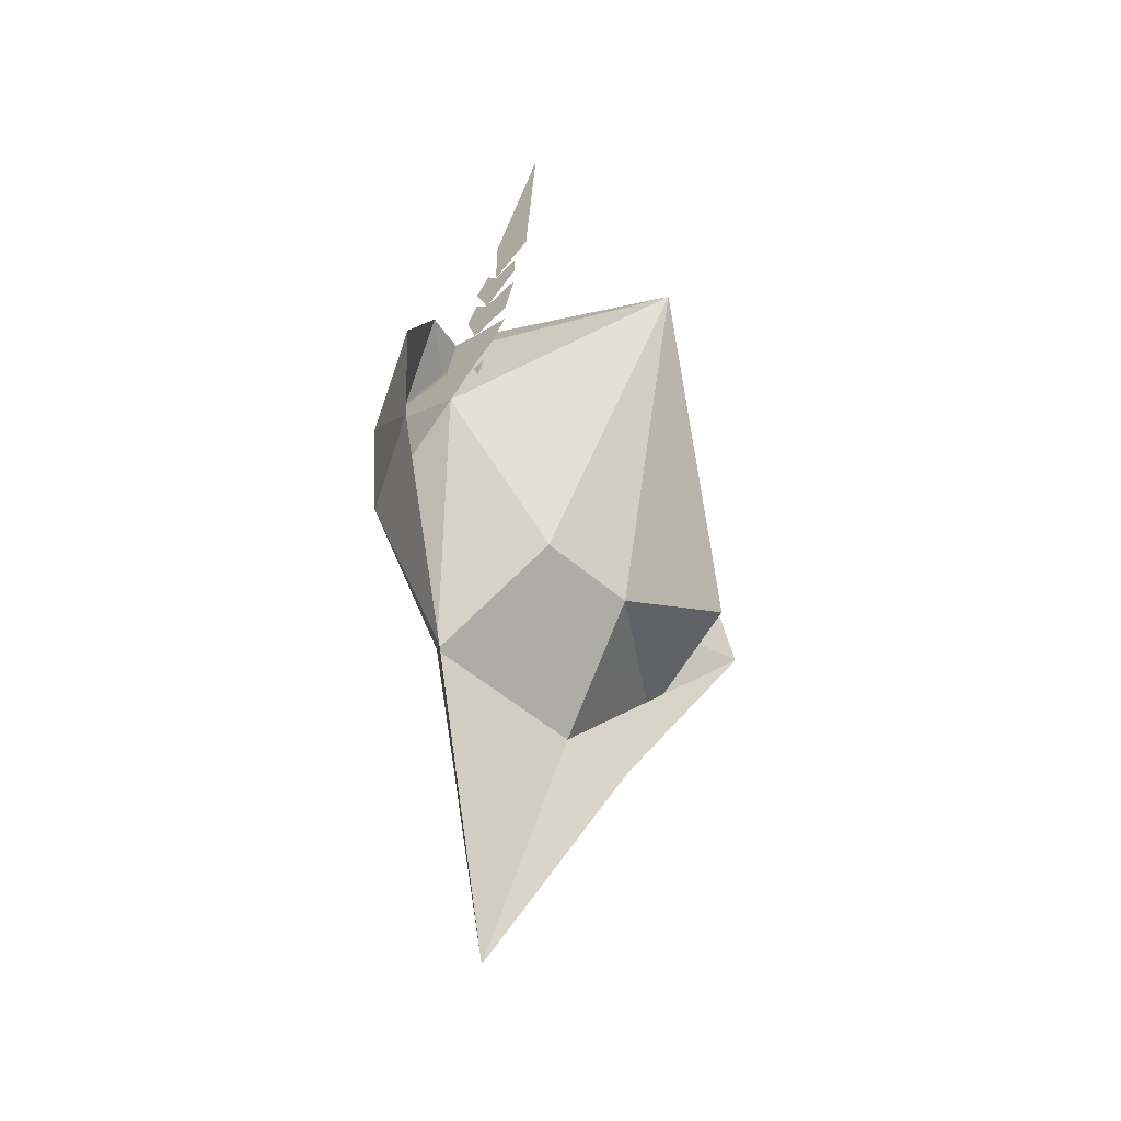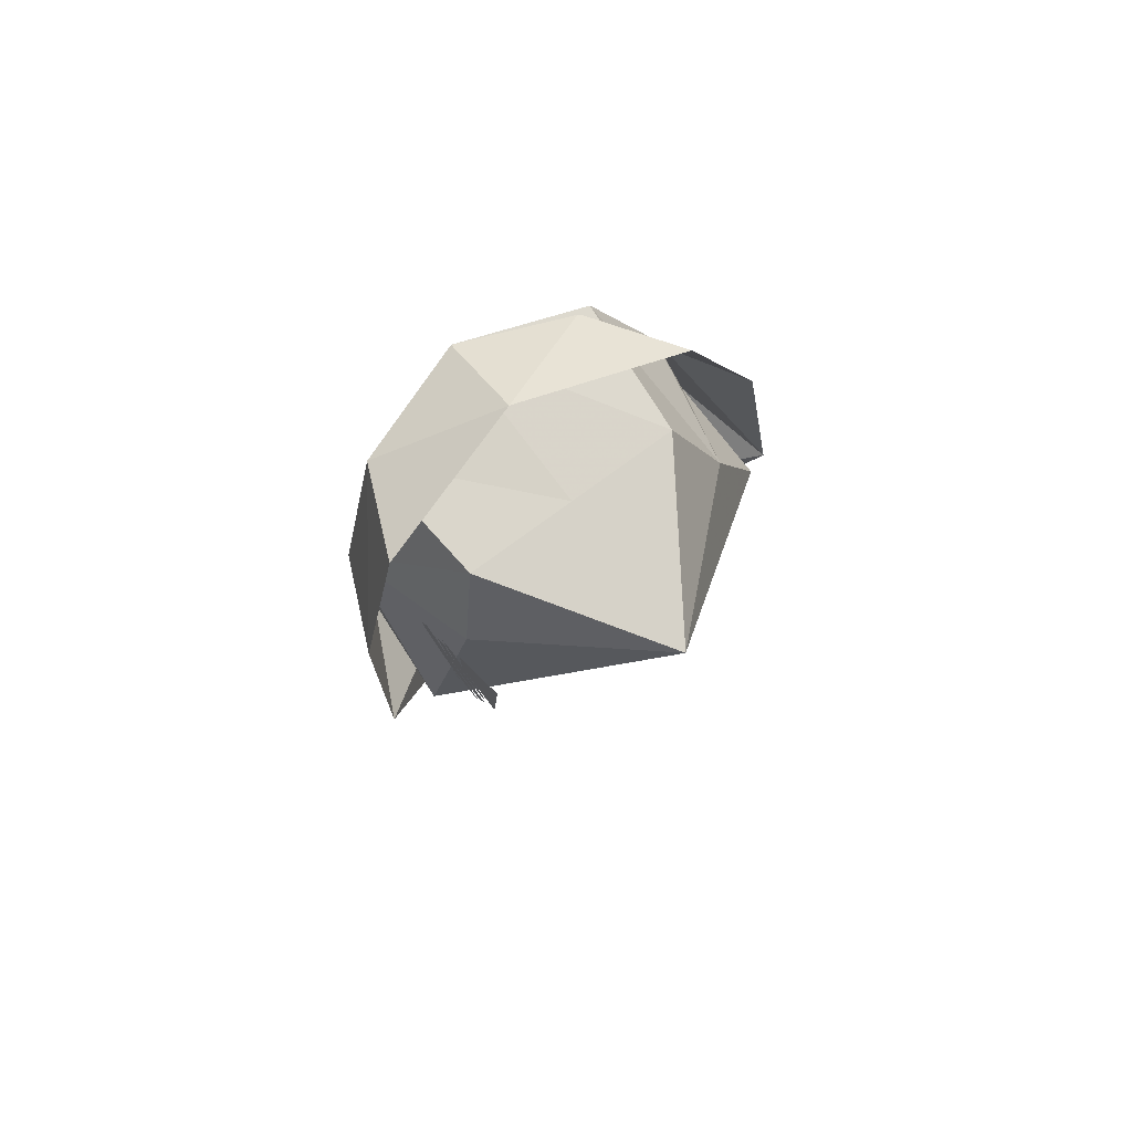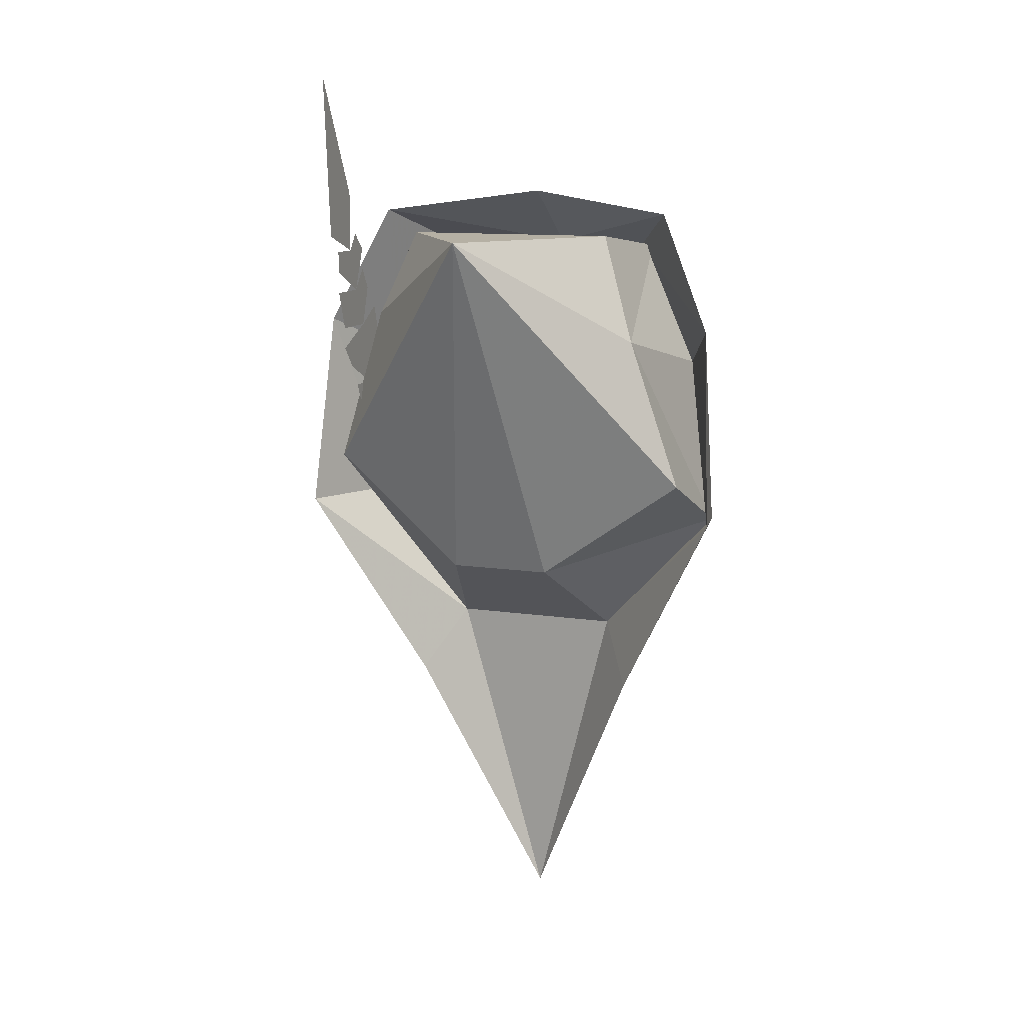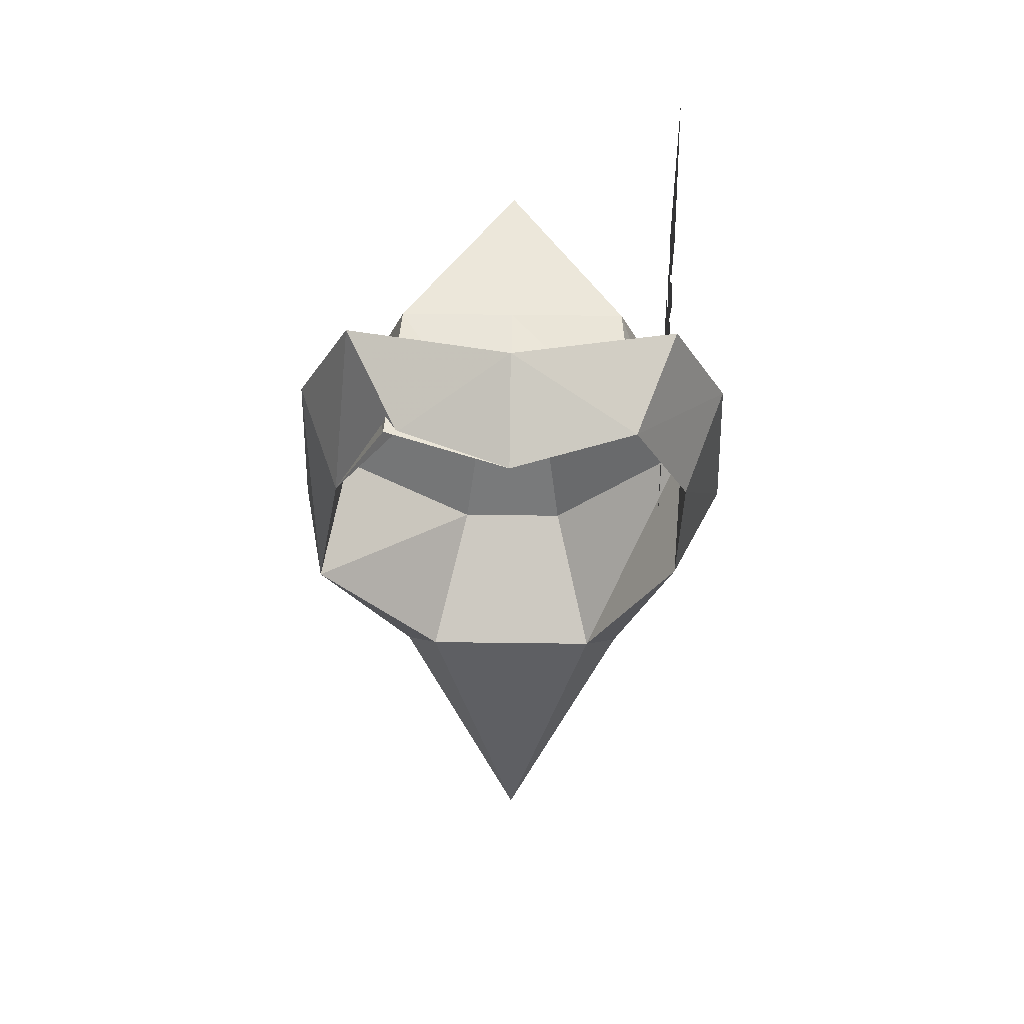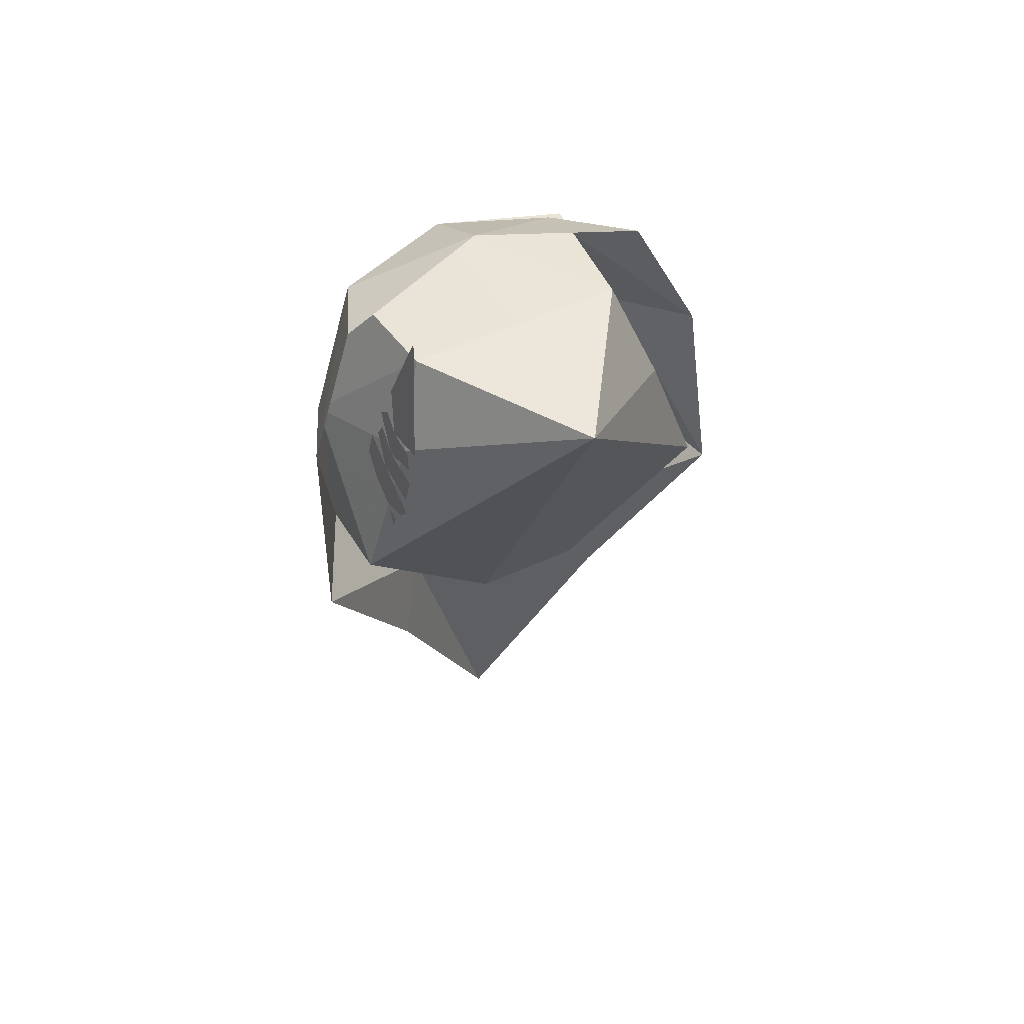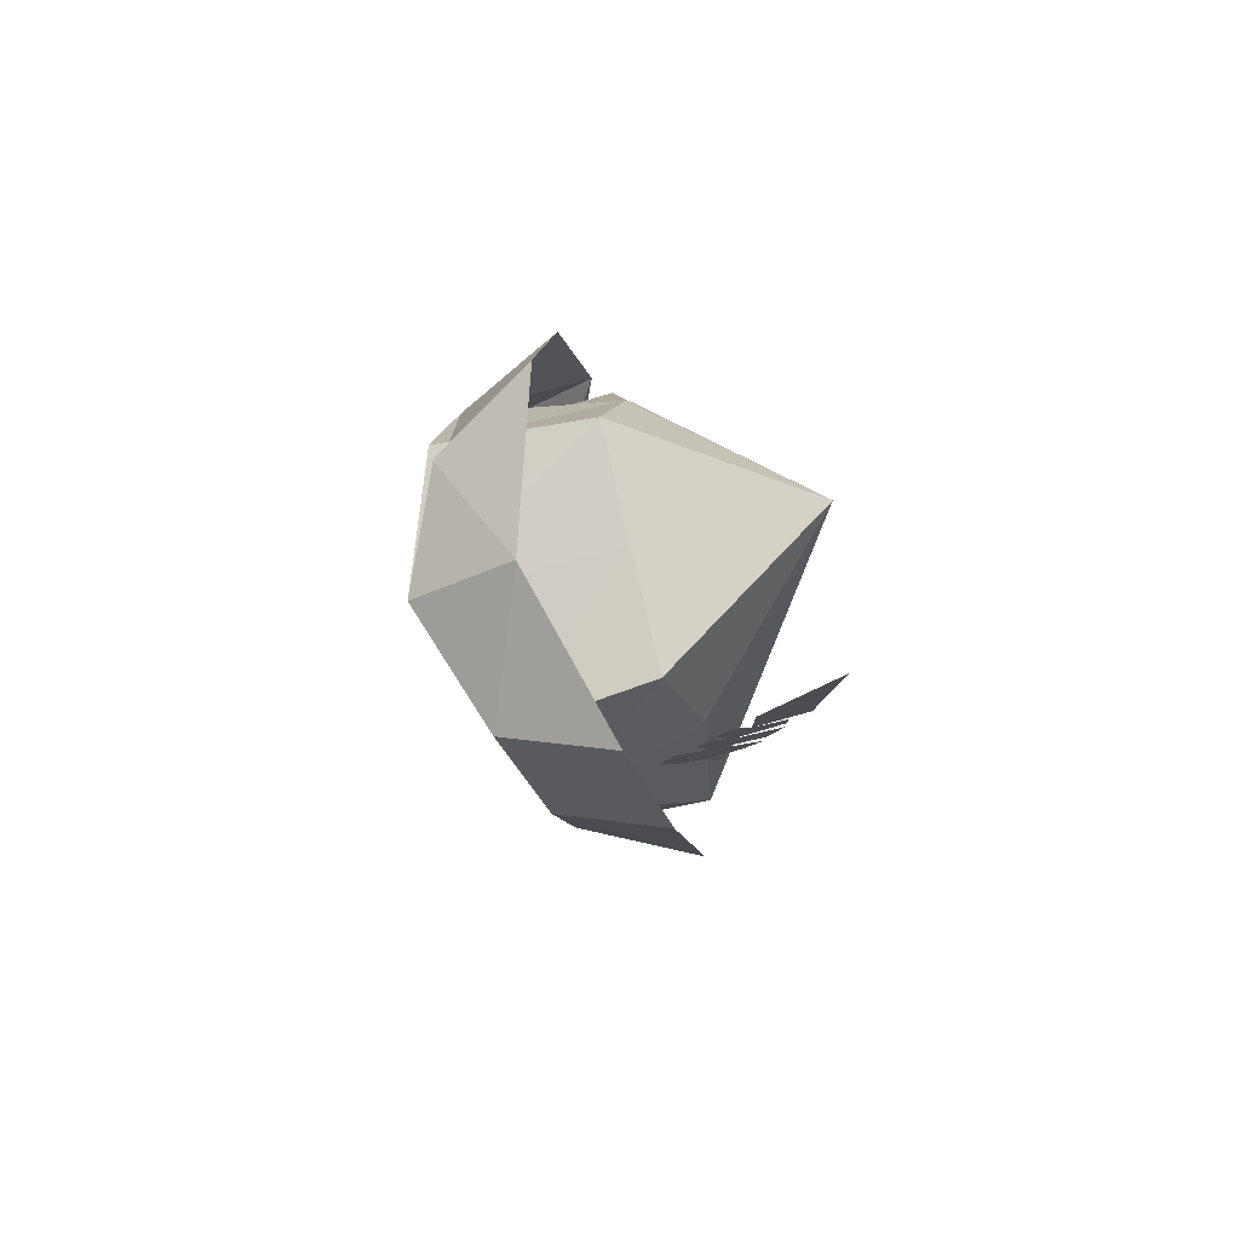
<metadata>
{"format":"obj","ext":"obj","renderer":"f3d","projection":"perspective","resolution":1024,"background":"white","views":[{"elev":-51.9,"azim":136.9,"up":"+Z"},{"elev":78.2,"azim":143.9,"up":"+Z"},{"elev":11.6,"azim":-159.9,"up":"+Z"},{"elev":52.2,"azim":0.8,"up":"+Z"},{"elev":51.7,"azim":153.3,"up":"+Z"},{"elev":79.4,"azim":77.0,"up":"+Z"}]}
</metadata>
<code>
v 0.2812 0.6016 0.03906
v 0.2812 0.5781 0.03906
v 0.2812 0.5469 -0.1016
v 0.2812 0.6328 0.1094
v 0.2812 0.5469 0.1094
v 0.2812 0.5781 0.1484
v 0.2812 0.6562 0.03906
v 0.2812 0.6875 0.1094
v 0.2812 0.6562 0.2266
v 0.2812 0.6016 0.2578
v 0.2812 0.5781 0.1875
v 0.2812 0.7109 0.1484
v 0.2812 0.7422 0.1875
v 0.2812 0.6875 0.2969
v 0.2812 0.6562 0.3359
v 0.2812 0.6328 0.2969
v 0.2812 0.7422 0.2266
v 0.2812 0.7656 0.2969
v 0.2812 0.7109 0.375
v 0.2812 0.6875 0.4062
v 0.2812 0.6562 0.375
v 0.2812 0.7656 0.3359
v 0.2812 0.7656 0.375
v 0.2812 0.8203 0.7031
v 0.2812 0.7109 0.4844
v 0.2812 0.7969 0.4062
v -0.007812 0.4062 -1
v -0.1641 0.4375 -0.3984
v -0.2266 0.5234 -0.5078
v -0.4219 0.6328 -0.1406
v -0.3828 0.4375 -0.1641
v -0.3281 0.4062 0.1484
v -0.3984 0.5781 0.2266
v -0.2969 0.5234 0.4453
v -0.2031 0.3516 0.375
v -0.007812 0.2734 0.375
v -0.007812 0.4375 0.4844
v 0.2812 0.5234 0.4453
v 0.2109 0.3516 0.375
v 0.3125 0.4062 0.1484
v 0.3828 0.5781 0.2266
v 0.4062 0.6328 -0.1406
v 0.3125 0.4375 -0.1406
v 0.1484 0.4375 -0.3984
v 0.2109 0.5234 -0.5078
v 0.08594 0.6562 -0.25
v -0.1016 0.6562 -0.25
v -0.3672 0.6562 -0.0625
v -0.2734 0.6562 0.2109
v -0.2266 0.3516 0.375
v -0.2031 0.6016 0.4062
v -0.007812 0.6016 0.4062
v 0.1875 0.6016 0.4062
v 0.2422 0.6562 0.25
v 0.3281 0.6562 -0.03906
v -0.007812 0.8984 0.4062
f 1 2 3
f 1 3 2
f 1 2 4
f 1 4 2
f 2 4 5
f 2 5 6
f 2 6 4
f 4 6 5
f 7 8 4
f 7 4 1
f 7 1 8
f 8 1 4
f 9 10 11
f 9 11 4
f 9 4 12
f 9 12 13
f 9 13 4
f 9 4 10
f 10 4 11
f 14 15 16
f 14 16 9
f 14 9 17
f 14 17 18
f 14 18 9
f 14 9 15
f 15 9 16
f 19 20 21
f 19 21 14
f 19 14 22
f 19 22 23
f 19 23 14
f 19 14 20
f 20 14 21
f 24 25 19
f 24 19 26
f 24 26 19
f 24 19 25
f 4 13 12
f 9 18 17
f 14 23 22
f 27 28 29
f 27 29 28
f 28 29 30
f 28 30 31
f 28 31 29
f 29 31 30
f 30 31 32
f 30 32 33
f 30 33 31
f 31 33 32
f 32 33 34
f 32 34 35
f 32 35 33
f 33 35 34
f 34 35 36
f 34 36 37
f 34 37 35
f 35 37 36
f 36 37 38
f 36 38 39
f 36 39 37
f 37 39 38
f 38 39 40
f 38 40 41
f 38 41 39
f 39 41 40
f 40 41 42
f 40 42 43
f 40 43 41
f 41 43 42
f 42 43 44
f 42 44 45
f 42 45 43
f 43 45 44
f 44 45 27
f 44 27 45
f 27 44 28
f 28 44 46
f 28 46 47
f 28 47 31
f 31 47 48
f 31 48 49
f 31 49 32
f 32 49 50
f 50 49 51
f 50 51 36
f 36 51 52
f 36 52 39
f 39 52 53
f 39 53 40
f 40 53 54
f 40 54 55
f 40 55 43
f 43 55 44
f 44 55 46
f 46 55 56
f 46 56 47
f 47 56 48
f 48 56 49
f 49 56 51
f 51 56 52
f 52 56 53
f 53 56 54
f 54 56 55

</code>
